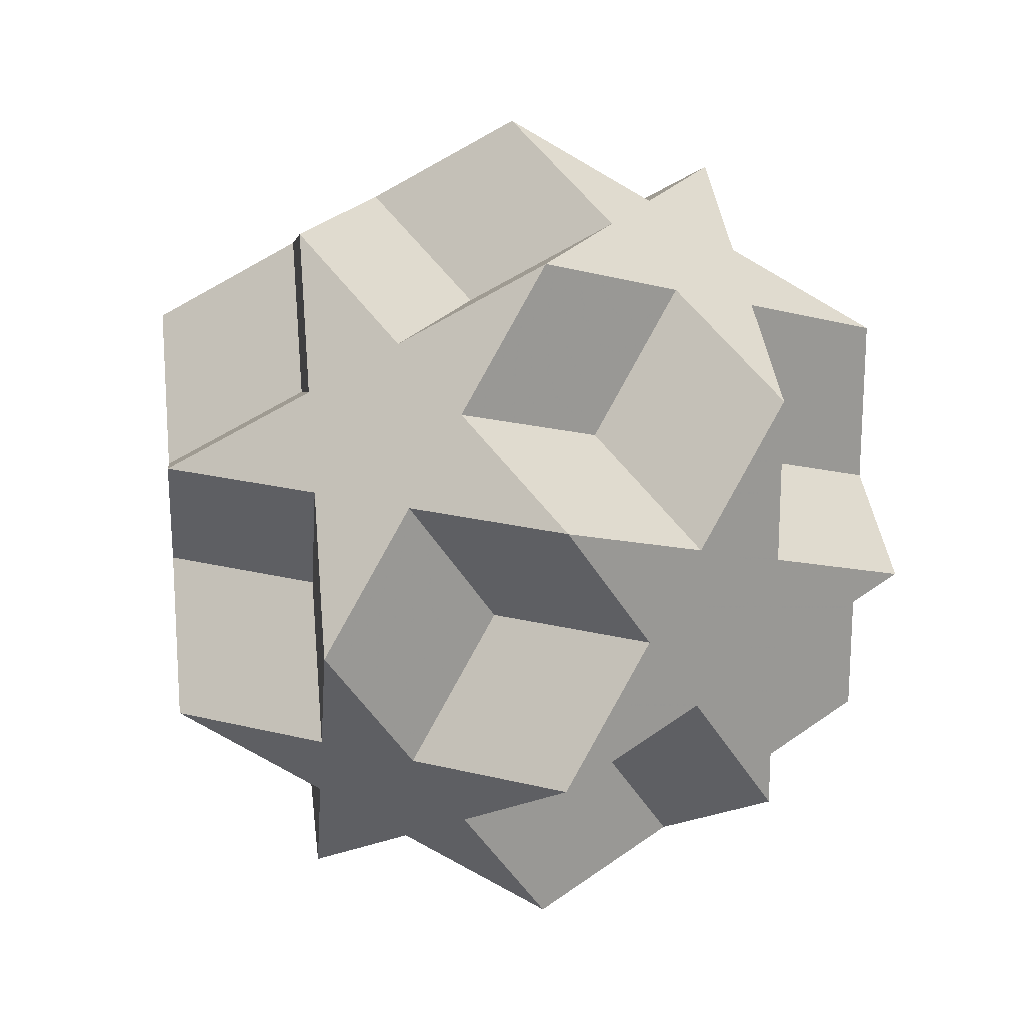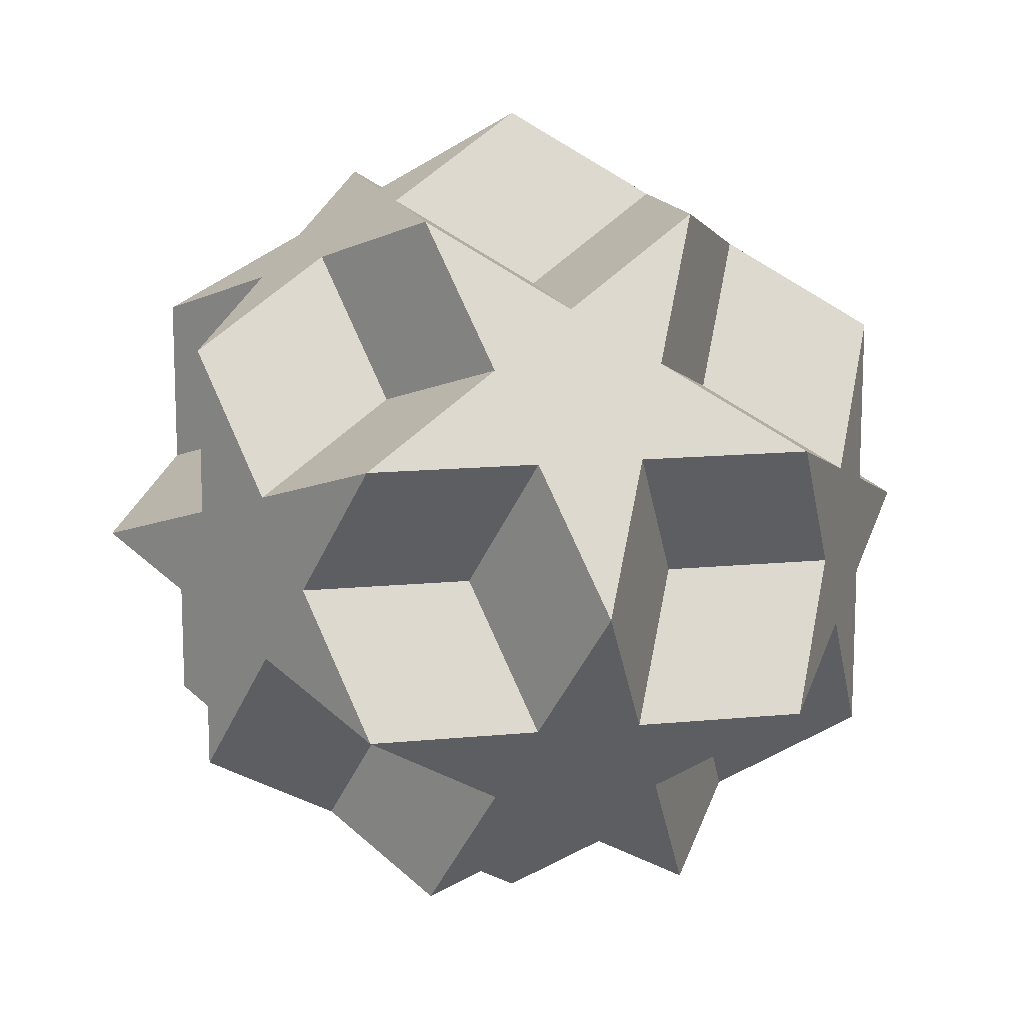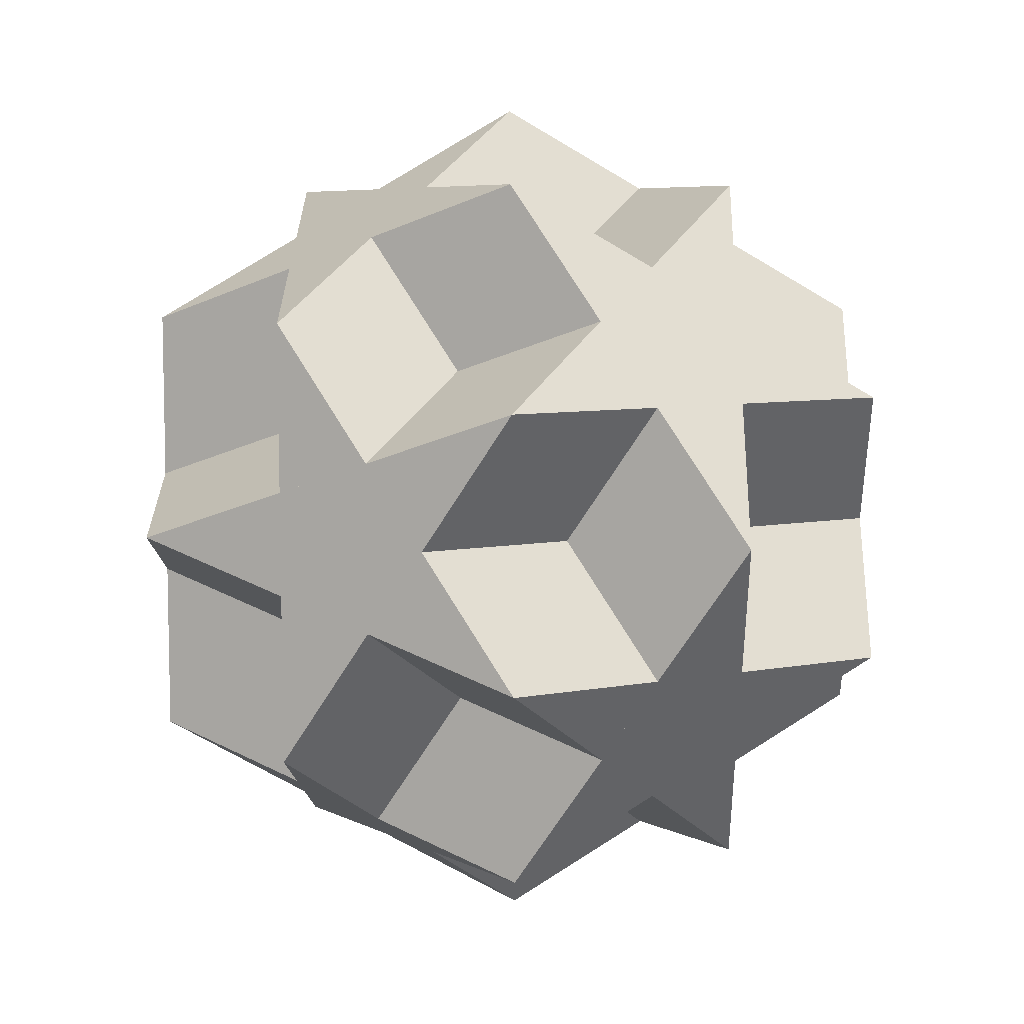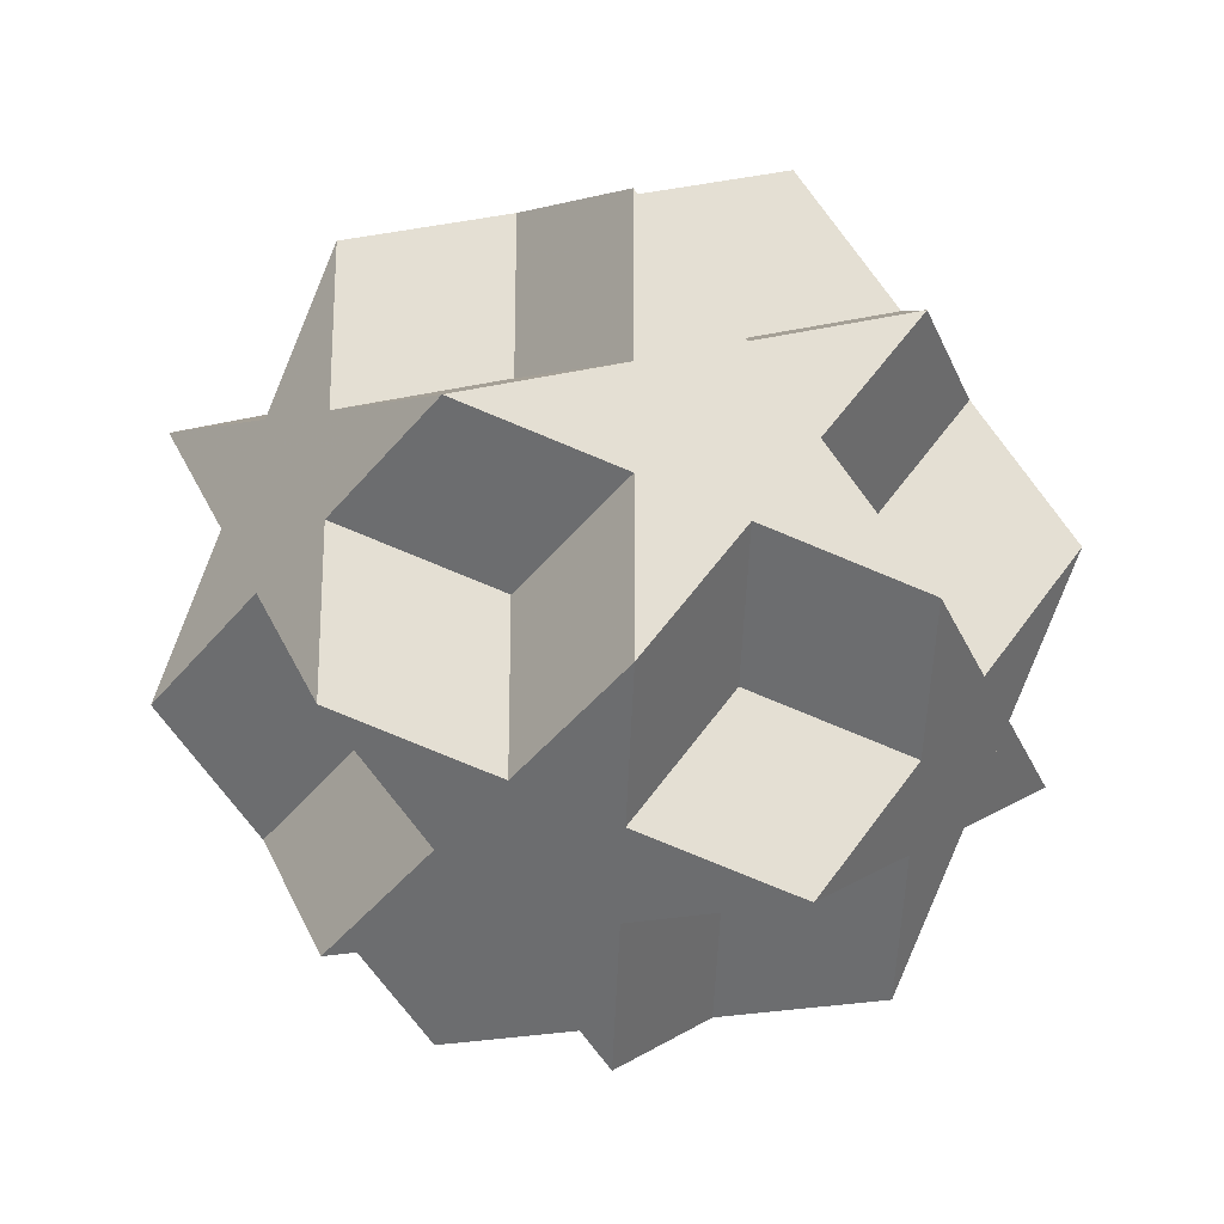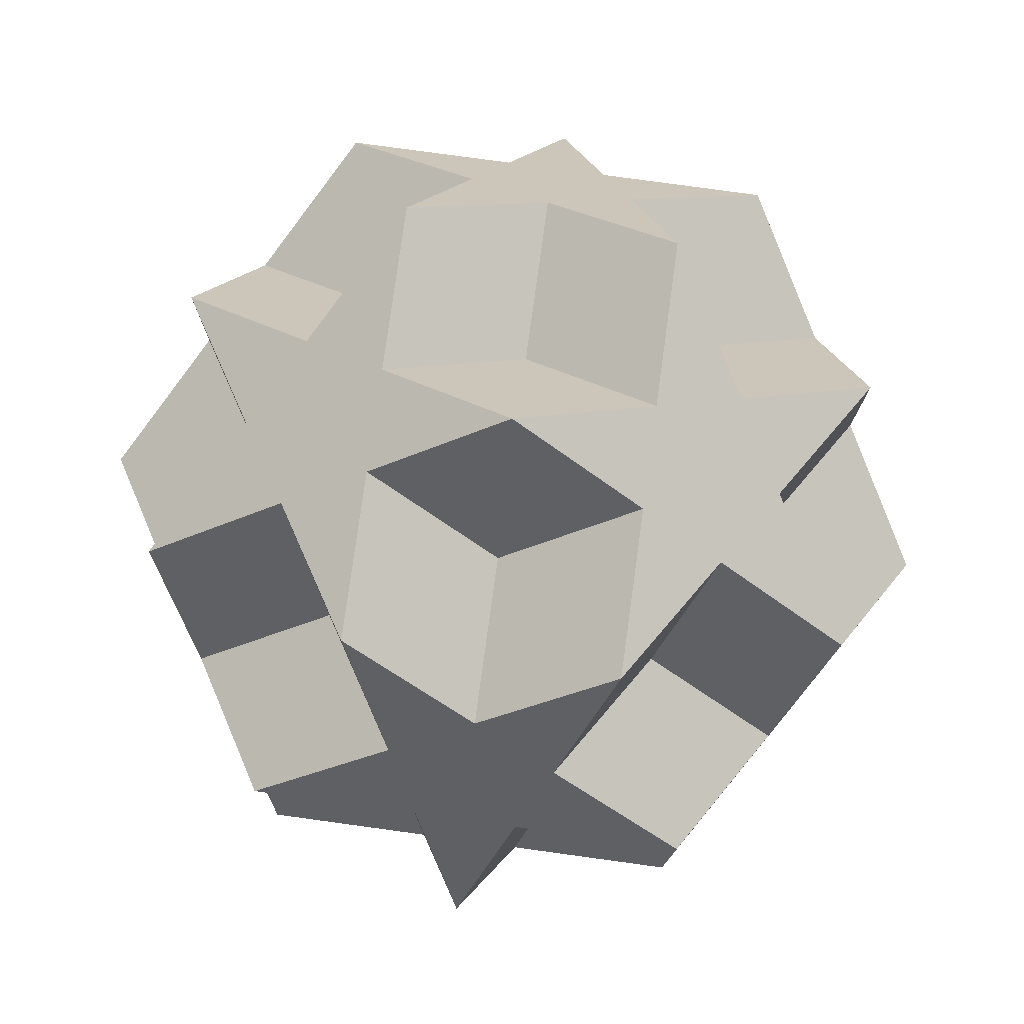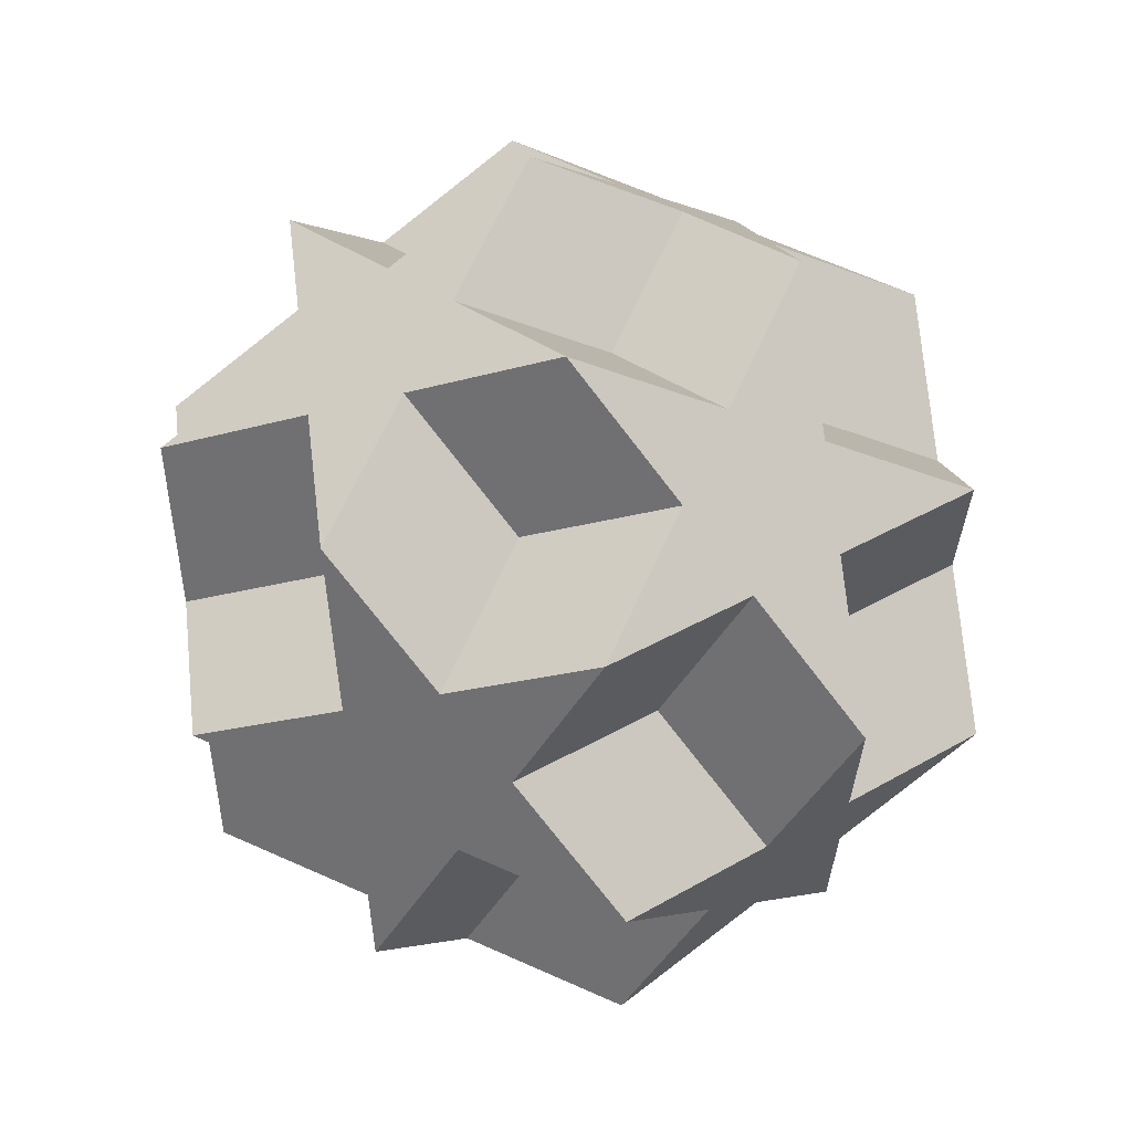
<metadata>
{"format":"obj","ext":"obj","renderer":"f3d","projection":"perspective","resolution":1024,"background":"white","views":[{"elev":20.9,"azim":-155.6,"up":"+Z"},{"elev":13.9,"azim":-102.4,"up":"+Y"},{"elev":77.9,"azim":-122.1,"up":"+Y"},{"elev":-24.9,"azim":-161.8,"up":"+Y"},{"elev":78.4,"azim":7.8,"up":"+Z"},{"elev":65.6,"azim":-65.8,"up":"+Y"}]}
</metadata>
<code>
v 0 0 -1
v 1 0 0
v -1 0 0
v 0 1 0
v 0 -1 0
v 0.309 0.5 0.809
v 0.309 0.5 -0.809
v 0.309 -0.5 0.809
v 0.309 -0.5 -0.809
v -0.309 0.5 0.809
v -0.309 0.5 -0.809
v -0.309 -0.5 0.809
v -0.309 -0.5 -0.809
v 0.809 0.309 0.5
v 0.809 0.309 -0.5
v 0.809 -0.309 0.5
v 0.809 -0.309 -0.5
v -0.809 0.309 0.5
v -0.809 0.309 -0.5
v -0.809 -0.309 0.5
v -0.809 -0.309 -0.5
v 0.5 0.809 0.309
v 0.5 0.809 -0.309
v 0.5 -0.809 0.309
v 0.5 -0.809 -0.309
v -0.5 0.809 0.309
v -0.5 0.809 -0.309
v -0.5 -0.809 0.309
v -0.5 -0.809 -0.309
v 0 0 1
v -0.4045 0.1545 0.75
v 0.4045 -0.1545 0.75
v -0.4045 -0.1545 -0.75
v 0.4045 0.1545 -0.75
v 0.75 -0.4045 0.1545
v 0.75 0.4045 -0.1545
v -0.75 -0.4045 -0.1545
v -0.75 0.4045 0.1545
v 0.1545 0.75 -0.4045
v -0.1545 0.75 0.4045
v 0.1545 -0.75 0.4045
v -0.1545 -0.75 -0.4045
f 30 14 23 27 18
f 30 20 29 25 16
f 1 17 24 28 21
f 1 19 26 22 15
f 2 22 10 12 24
f 2 25 13 11 23
f 3 27 7 9 29
f 3 28 8 6 26
f 4 6 16 17 7
f 4 11 21 20 10
f 5 12 18 19 13
f 5 9 15 14 8
f 31 18 12 10 20 30
f 32 16 6 8 14 30
f 33 21 11 13 19 1
f 34 15 9 7 17 1
f 35 24 17 16 25 2
f 36 23 14 15 22 2
f 37 29 20 21 28 3
f 38 26 19 18 27 3
f 39 7 27 23 11 4
f 40 10 22 26 6 4
f 41 8 28 24 12 5
f 42 13 25 29 9 5

</code>
